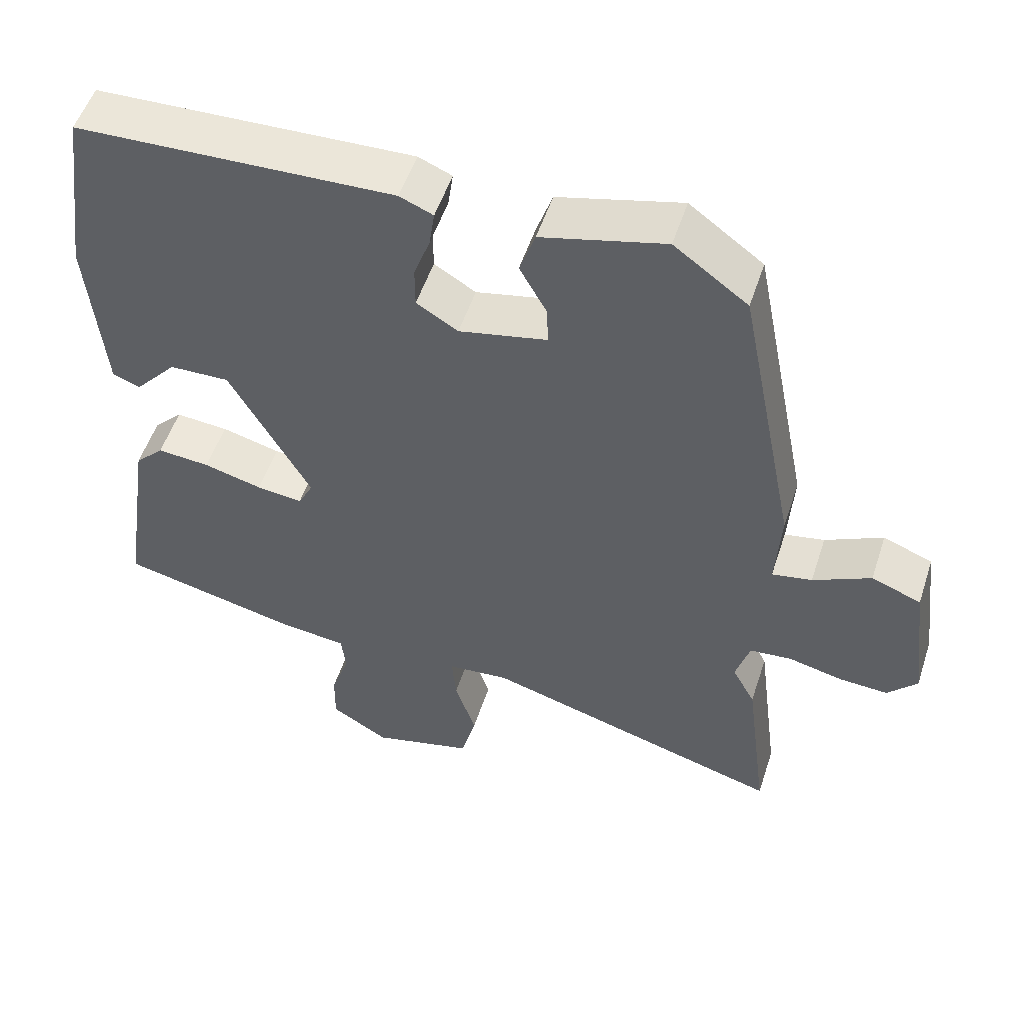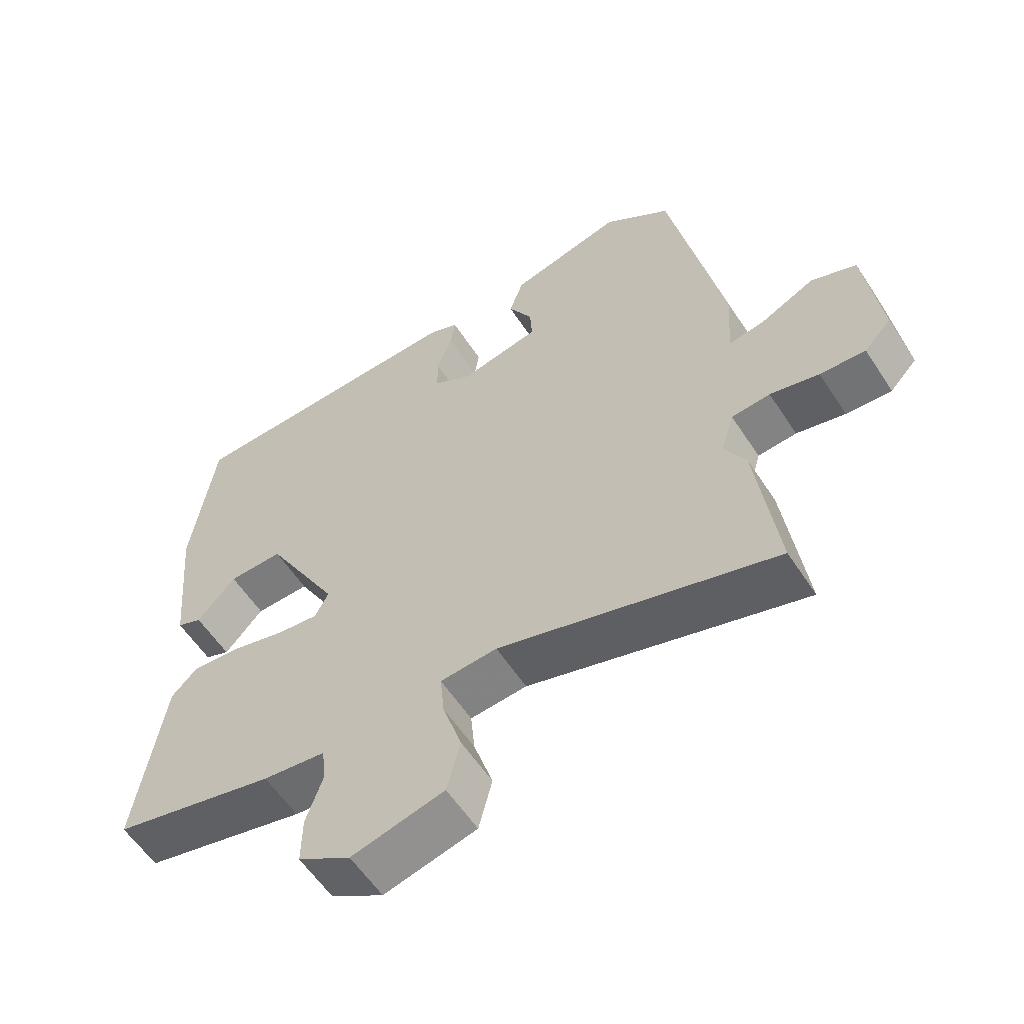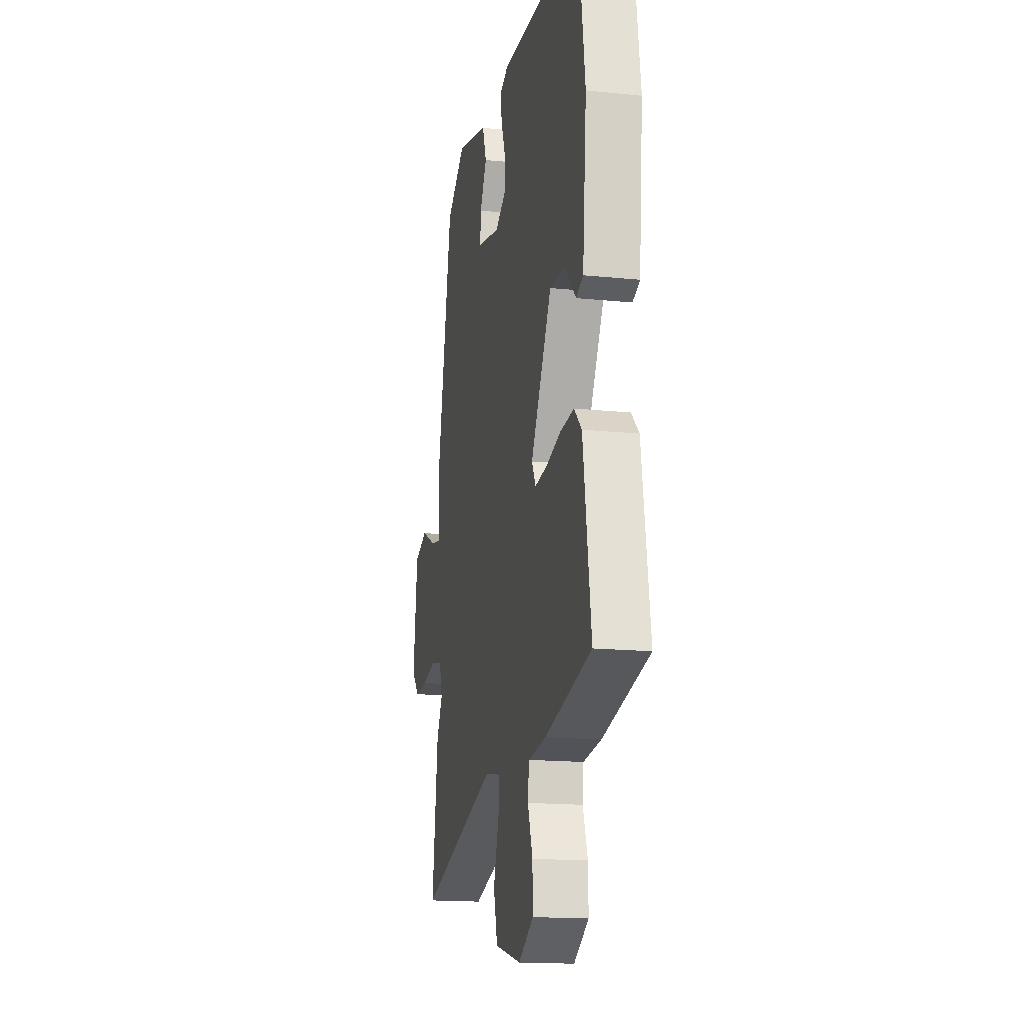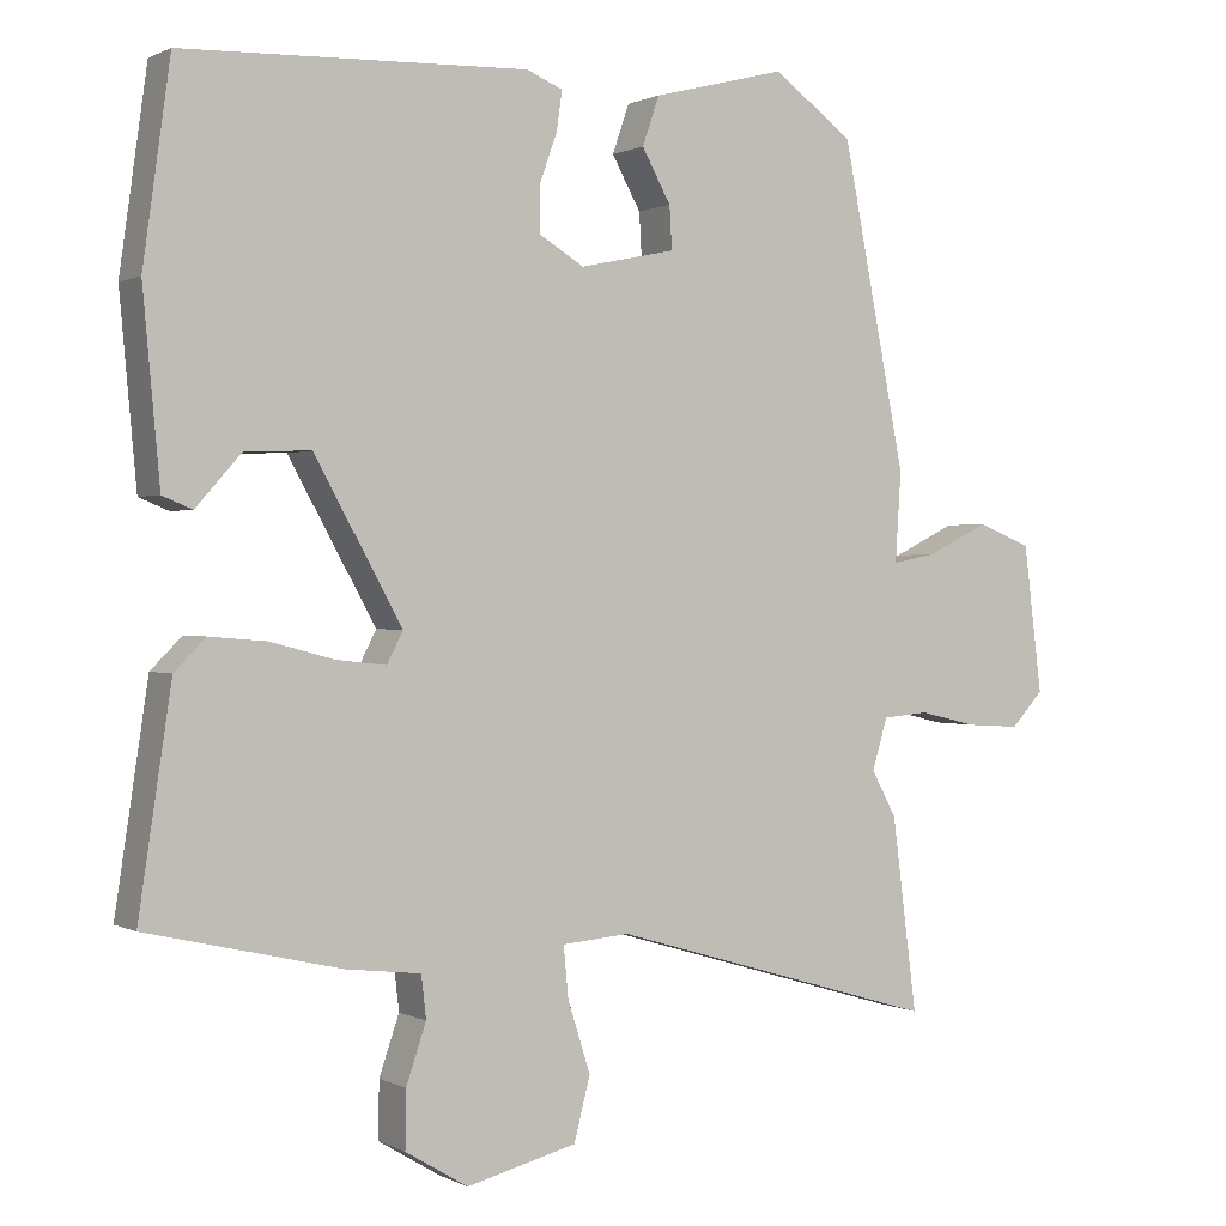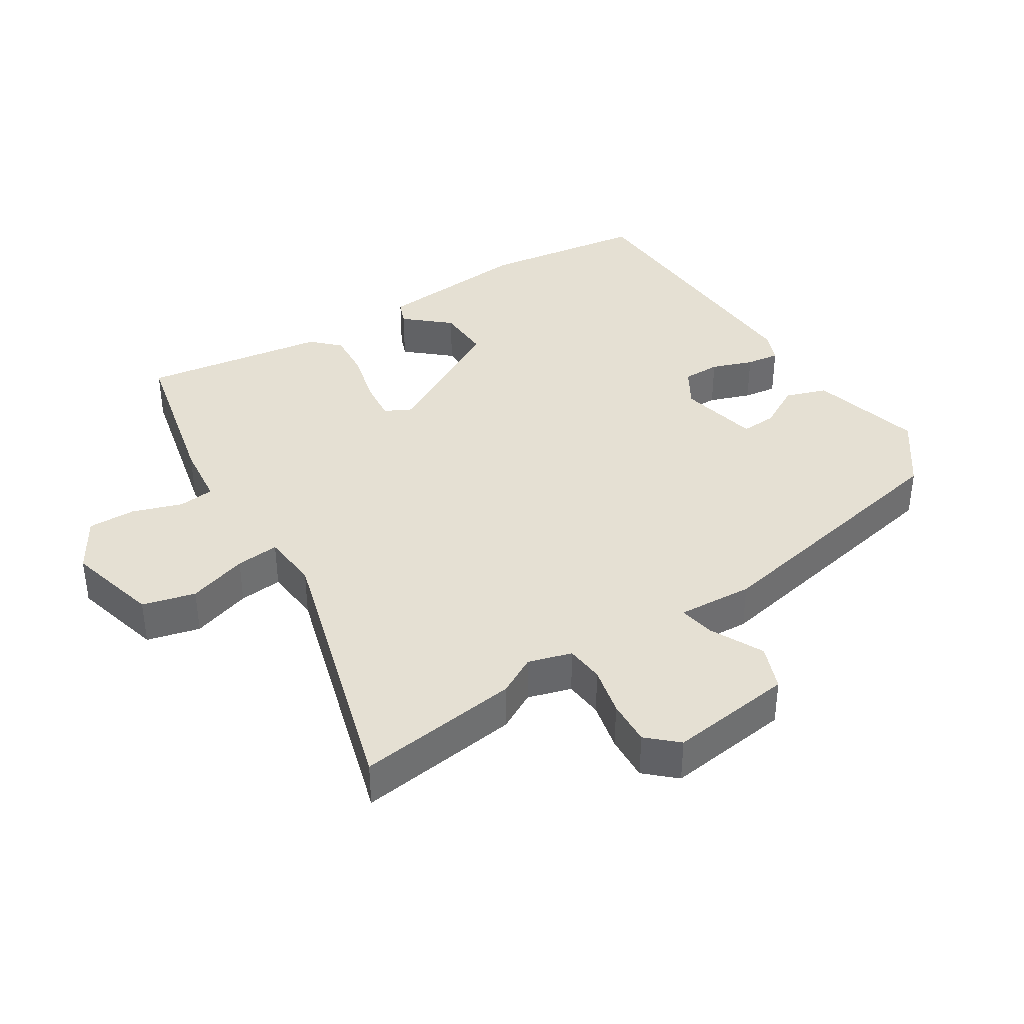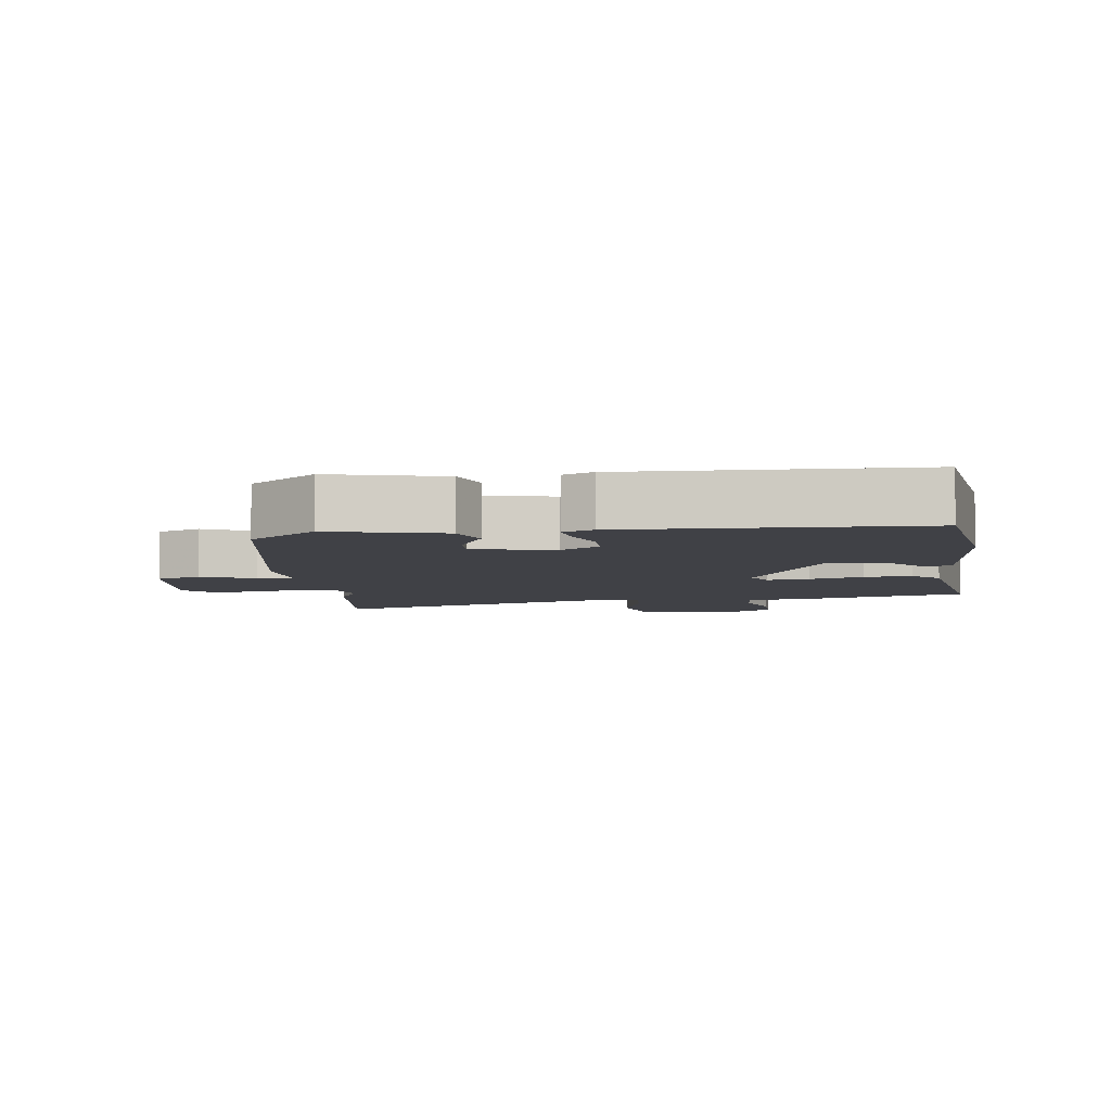
<metadata>
{"format":"obj","ext":"obj","renderer":"f3d","projection":"perspective","resolution":1024,"background":"white","views":[{"elev":52.8,"azim":-162.0,"up":"+Z"},{"elev":-58.0,"azim":-147.1,"up":"+Z"},{"elev":-16.2,"azim":78.0,"up":"+Z"},{"elev":0.7,"azim":150.2,"up":"+Z"},{"elev":38.1,"azim":-122.6,"up":"+Y"},{"elev":-6.0,"azim":7.7,"up":"+Y"}]}
</metadata>
<code>
v 0.453 0.07 0.496
v 0.487 0.07 0.253
v 0.466 0.07 0.022
v 0.429 0.07 0.007
v 0.372 0.07 0.071
v 0.291 0.07 0.073
v 0.182 0.07 -0.123
v 0.202 0.07 -0.162
v 0.264 0.07 -0.155
v 0.343 0.07 -0.134
v 0.414 0.07 -0.128
v 0.453 0.07 -0.167
v 0.494 0.07 -0.439
v 0.253 0.07 -0.495
v 0.16 0.07 -0.506
v 0.154 0.07 -0.559
v 0.179 0.07 -0.632
v 0.18 0.07 -0.703
v 0.102 0.07 -0.75
v -0.035 0.07 -0.715
v -0.055 0.07 -0.637
v -0.027 0.07 -0.549
v -0.021 0.07 -0.485
v -0.105 0.07 -0.478
v -0.513 0.07 -0.598
v -0.482 0.07 -0.357
v -0.451 0.07 -0.3
v -0.47 0.07 -0.236
v -0.527 0.07 -0.231
v -0.599 0.07 -0.248
v -0.666 0.07 -0.252
v -0.706 0.07 -0.209
v -0.683 0.07 -0.025
v -0.616 0.07 0.001
v -0.538 0.07 -0.037
v -0.484 0.07 -0.047
v -0.491 0.07 0.065
v -0.412 0.07 0.464
v -0.313 0.07 0.537
v -0.147 0.07 0.495
v -0.126 0.07 0.434
v -0.162 0.07 0.369
v -0.165 0.07 0.316
v -0.046 0.07 0.291
v 0.01 0.07 0.325
v 0.01 0.07 0.381
v -0.012 0.07 0.442
v -0.019 0.07 0.491
v 0.026 0.07 0.51
v 0.453 0 0.496
v 0.487 0 0.253
v 0.466 0 0.022
v 0.429 0 0.007
v 0.372 0 0.071
v 0.291 0 0.073
v 0.182 0 -0.123
v 0.202 0 -0.162
v 0.264 0 -0.155
v 0.343 0 -0.134
v 0.414 0 -0.128
v 0.453 0 -0.167
v 0.494 0 -0.439
v 0.253 0 -0.495
v 0.16 0 -0.506
v 0.154 0 -0.559
v 0.179 0 -0.632
v 0.18 0 -0.703
v 0.102 0 -0.75
v -0.035 0 -0.715
v -0.055 0 -0.637
v -0.027 0 -0.549
v -0.021 0 -0.485
v -0.105 0 -0.478
v -0.513 0 -0.598
v -0.482 0 -0.357
v -0.451 0 -0.3
v -0.47 0 -0.236
v -0.527 0 -0.231
v -0.599 0 -0.248
v -0.666 0 -0.252
v -0.706 0 -0.209
v -0.683 0 -0.025
v -0.616 0 0.001
v -0.538 0 -0.037
v -0.484 0 -0.047
v -0.491 0 0.065
v -0.412 0 0.464
v -0.313 0 0.537
v -0.147 0 0.495
v -0.126 0 0.434
v -0.162 0 0.369
v -0.165 0 0.316
v -0.046 0 0.291
v 0.01 0 0.325
v 0.01 0 0.381
v -0.012 0 0.442
v -0.019 0 0.491
v 0.026 0 0.51
f 1 2 3
f 49 1 3
f 48 49 3
f 47 48 3
f 46 47 3
f 45 46 3
f 44 45 3
f 40 41 42
f 39 40 42
f 38 39 42
f 37 38 42
f 36 37 42
f 36 42 43
f 33 34 35
f 32 33 35
f 31 32 35
f 30 31 35
f 29 30 35
f 28 29 35 36
f 36 43 44
f 28 36 44
f 27 28 44
f 26 27 44
f 25 26 44
f 24 25 44
f 20 21 22
f 19 20 22
f 18 19 22
f 17 18 22
f 16 17 22
f 15 16 22 23
f 14 15 23
f 13 14 23
f 12 13 23
f 11 12 23
f 10 11 23
f 9 10 23
f 8 9 23 24
f 3 4 5
f 44 3 5
f 44 5 6
f 7 8 24 44
f 6 7 44
f 52 51 50
f 52 50 98
f 52 98 97
f 52 97 96
f 52 96 95
f 52 95 94
f 52 94 93
f 91 90 89
f 91 89 88
f 91 88 87
f 91 87 86
f 91 86 85
f 92 91 85
f 84 83 82
f 84 82 81
f 84 81 80
f 84 80 79
f 84 79 78
f 85 84 78 77
f 93 92 85
f 93 85 77
f 93 77 76
f 93 76 75
f 93 75 74
f 93 74 73
f 71 70 69
f 71 69 68
f 71 68 67
f 71 67 66
f 71 66 65
f 72 71 65 64
f 72 64 63
f 72 63 62
f 72 62 61
f 72 61 60
f 72 60 59
f 72 59 58
f 73 72 58 57
f 54 53 52
f 54 52 93
f 55 54 93
f 93 73 57 56
f 93 56 55
f 1 50 51 2
f 2 51 52 3
f 3 52 53 4
f 4 53 54 5
f 5 54 55 6
f 6 55 56 7
f 7 56 57 8
f 8 57 58 9
f 9 58 59 10
f 10 59 60 11
f 11 60 61 12
f 12 61 62 13
f 13 62 63 14
f 14 63 64 15
f 15 64 65 16
f 16 65 66 17
f 17 66 67 18
f 18 67 68 19
f 19 68 69 20
f 20 69 70 21
f 21 70 71 22
f 22 71 72 23
f 23 72 73 24
f 24 73 74 25
f 25 74 75 26
f 26 75 76 27
f 27 76 77 28
f 28 77 78 29
f 29 78 79 30
f 30 79 80 31
f 31 80 81 32
f 32 81 82 33
f 33 82 83 34
f 34 83 84 35
f 35 84 85 36
f 36 85 86 37
f 37 86 87 38
f 38 87 88 39
f 39 88 89 40
f 40 89 90 41
f 41 90 91 42
f 42 91 92 43
f 43 92 93 44
f 44 93 94 45
f 45 94 95 46
f 46 95 96 47
f 47 96 97 48
f 48 97 98 49
f 49 98 50 1

</code>
